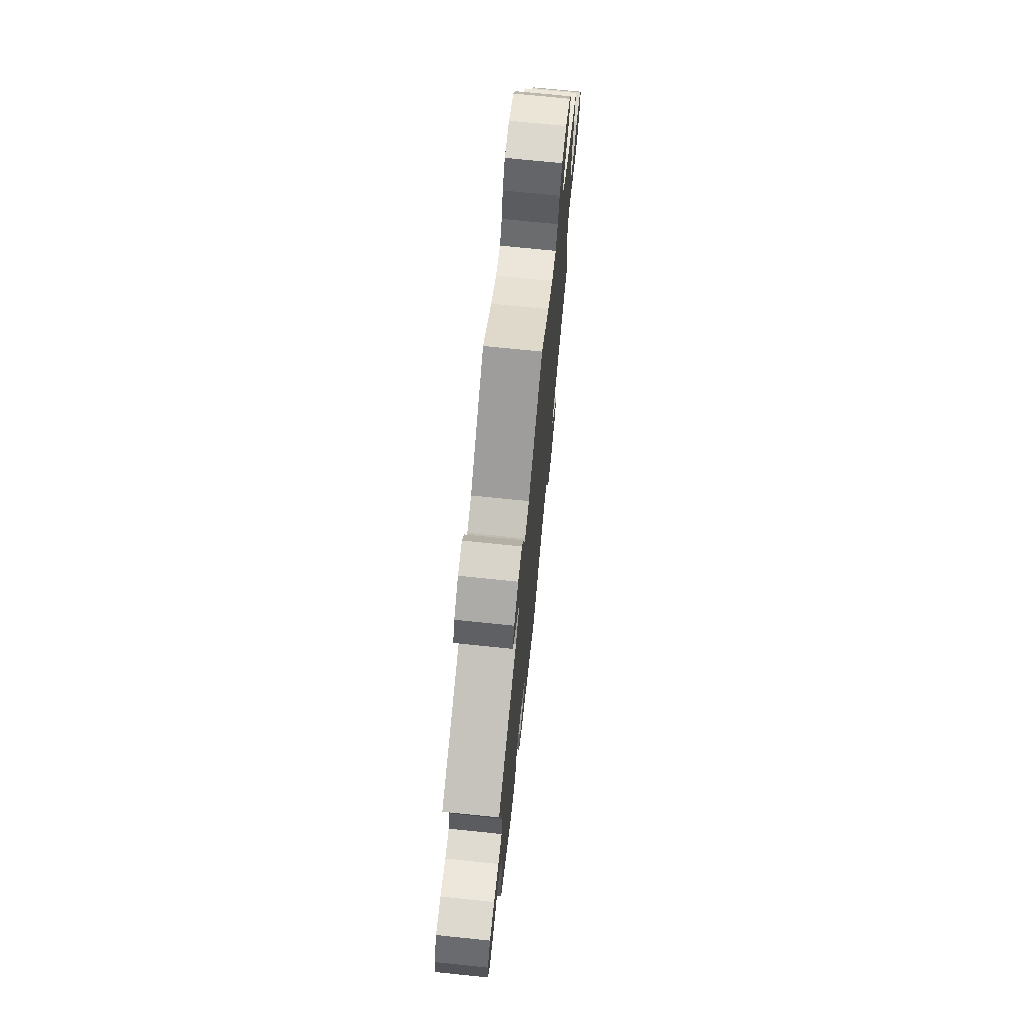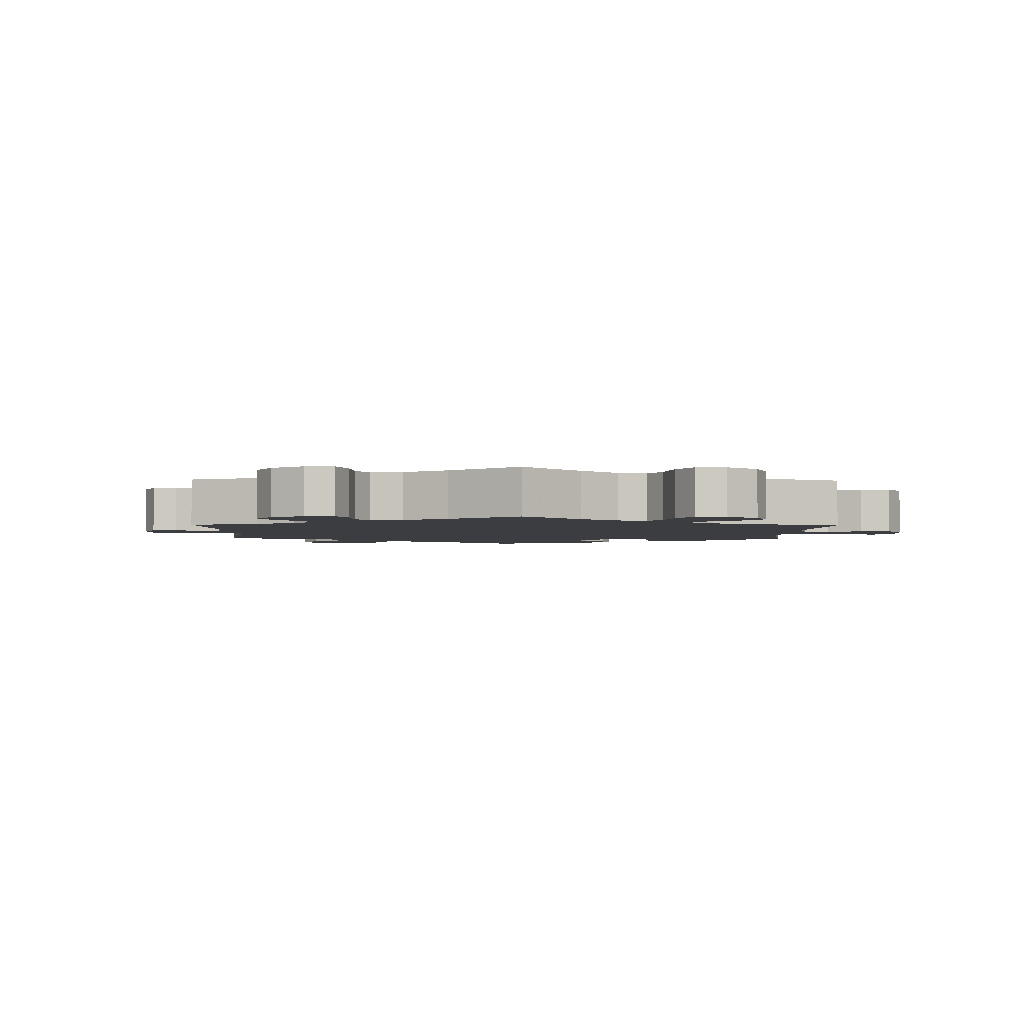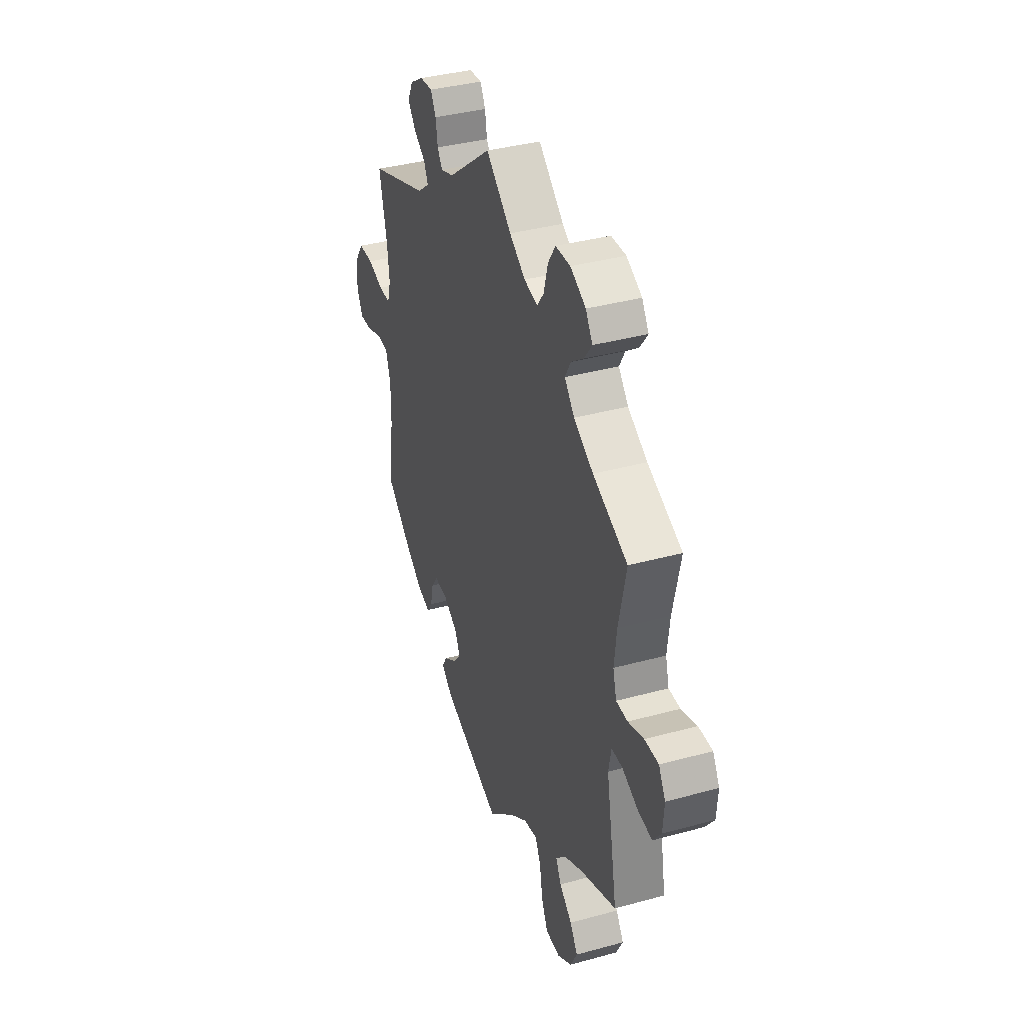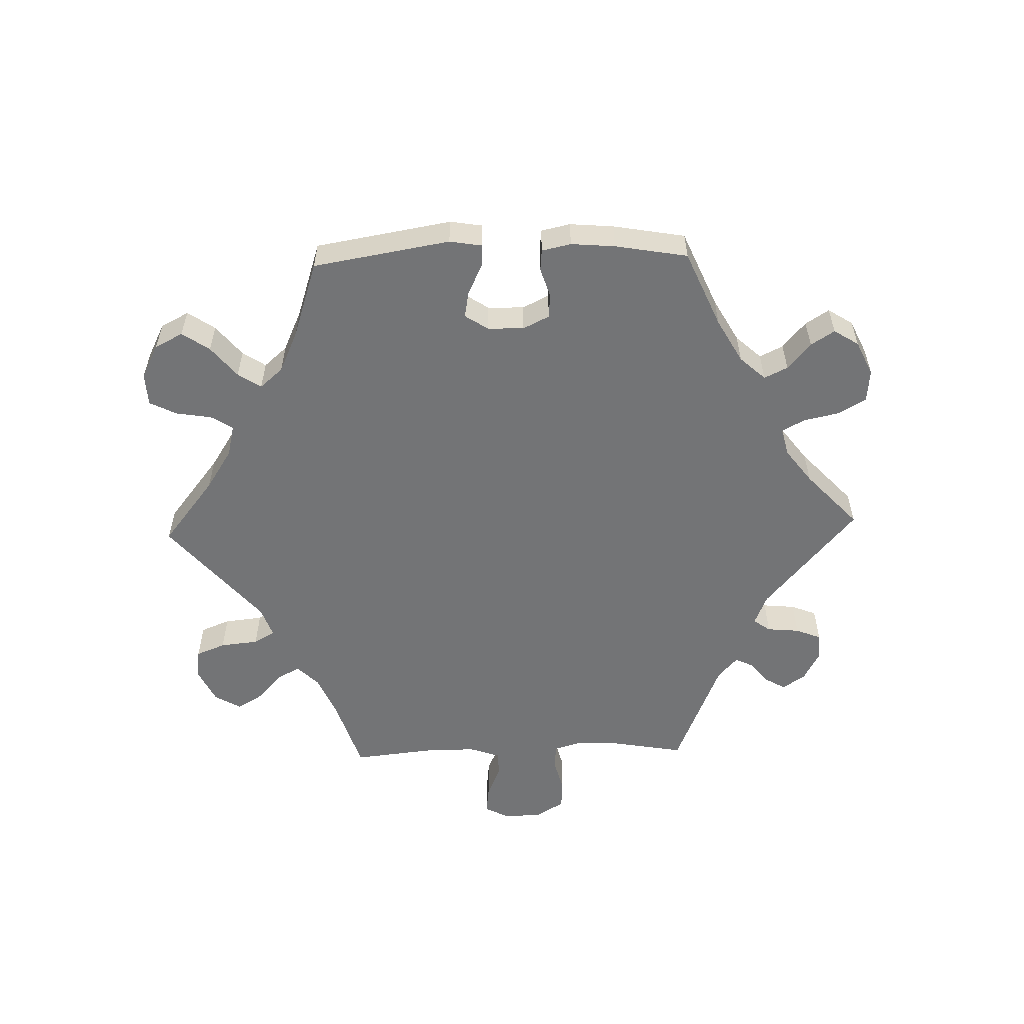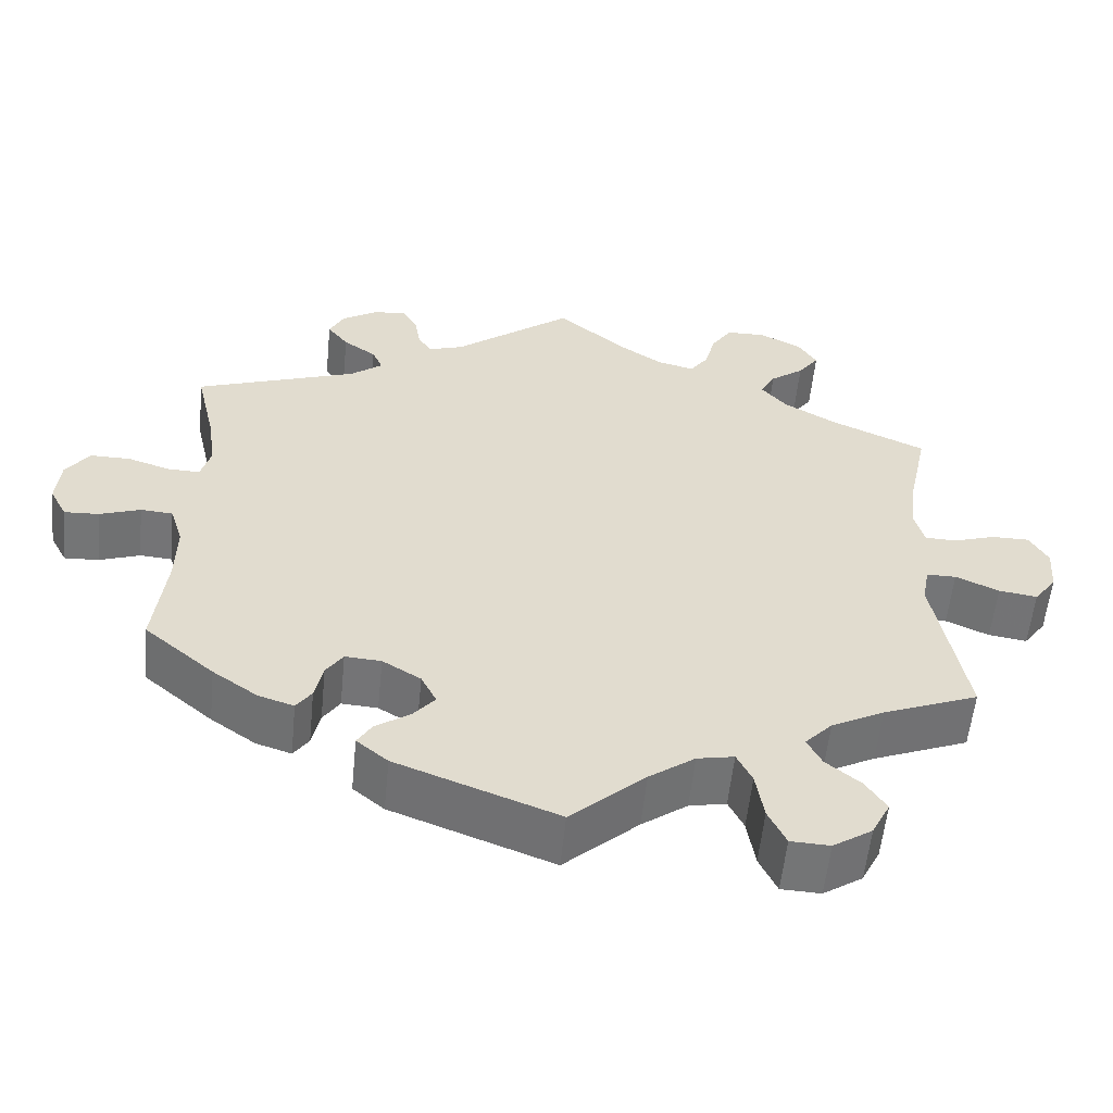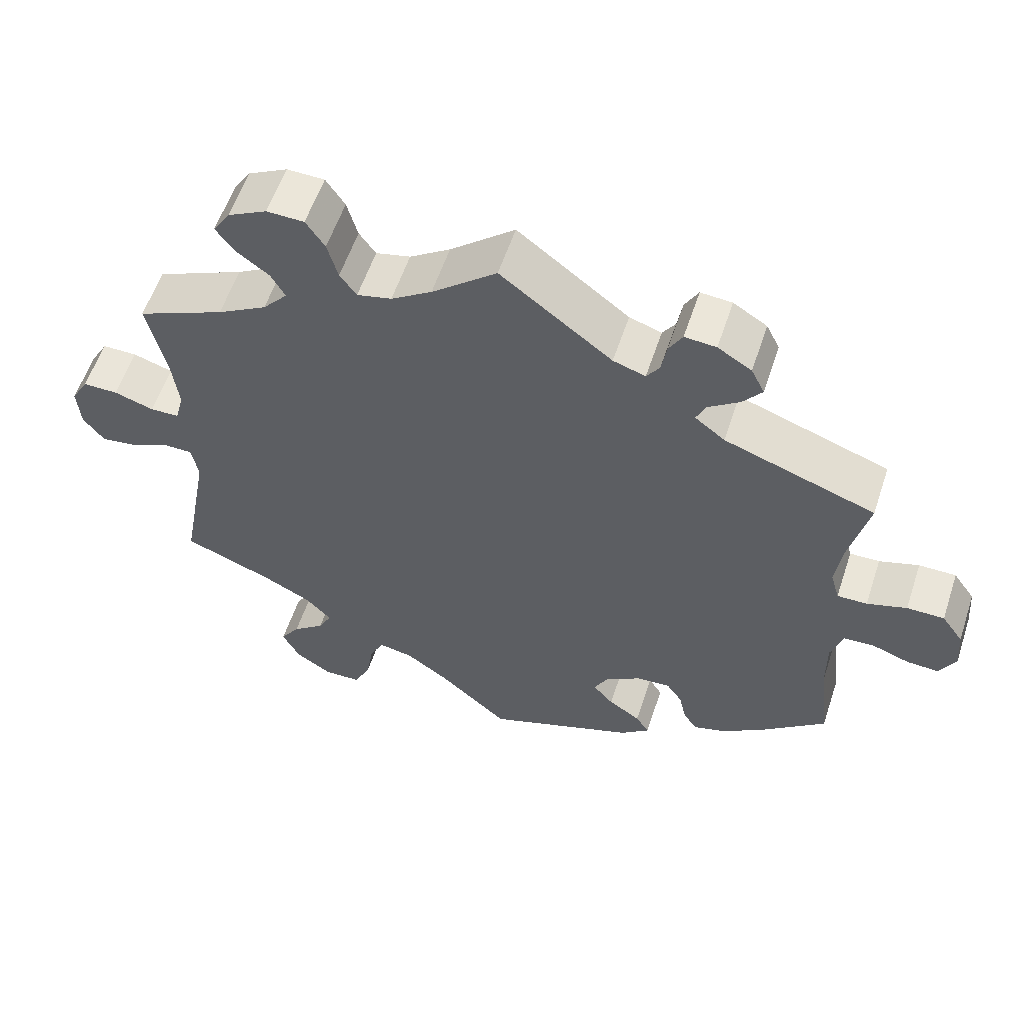
<metadata>
{"format":"obj","ext":"obj","renderer":"f3d","projection":"perspective","resolution":1024,"background":"white","views":[{"elev":71.4,"azim":-84.1,"up":"+Z"},{"elev":-2.8,"azim":58.5,"up":"+Y"},{"elev":37.3,"azim":70.6,"up":"+Z"},{"elev":-56.1,"azim":-148.3,"up":"+Y"},{"elev":-56.4,"azim":-5.7,"up":"+Z"},{"elev":57.7,"azim":-161.7,"up":"+Z"}]}
</metadata>
<code>
v -0.299 0.07 0.36
v -0.259 0.07 0.391
v -0.272 0.07 0.42
v -0.313 0.07 0.449
v -0.339 0.07 0.482
v -0.321 0.07 0.518
v -0.276 0.07 0.546
v -0.234 0.07 0.549
v -0.216 0.07 0.517
v -0.209 0.07 0.475
v -0.192 0.07 0.45
v -0.149 0.07 0.464
v -0.001 0.07 0.578
v 0.085 0.07 0.506
v 0.139 0.07 0.47
v 0.185 0.07 0.459
v 0.207 0.07 0.49
v 0.221 0.07 0.541
v 0.246 0.07 0.579
v 0.296 0.07 0.58
v 0.348 0.07 0.553
v 0.371 0.07 0.517
v 0.345 0.07 0.482
v 0.303 0.07 0.451
v 0.284 0.07 0.417
v 0.317 0.07 0.379
v 0.383 0.07 0.341
v 0.5 0.07 0.289
v 0.475 0.07 0.173
v 0.467 0.07 0.103
v 0.479 0.07 0.059
v 0.518 0.07 0.058
v 0.571 0.07 0.075
v 0.618 0.07 0.075
v 0.641 0.07 0.035
v 0.637 0.07 -0.022
v 0.609 0.07 -0.06
v 0.561 0.07 -0.053
v 0.507 0.07 -0.029
v 0.47 0.07 -0.029
v 0.461 0.07 -0.077
v 0.5 0.07 -0.289
v 0.381 0.07 -0.336
v 0.315 0.07 -0.37
v 0.281 0.07 -0.406
v 0.299 0.07 -0.441
v 0.342 0.07 -0.476
v 0.368 0.07 -0.515
v 0.345 0.07 -0.56
v 0.296 0.07 -0.592
v 0.247 0.07 -0.59
v 0.225 0.07 -0.544
v 0.215 0.07 -0.483
v 0.196 0.07 -0.445
v 0.15 0.07 -0.454
v 0.093 0.07 -0.495
v 0 0.07 -0.578
v -0.201 0.07 -0.503
v -0.24 0.07 -0.471
v -0.222 0.07 -0.442
v -0.179 0.07 -0.413
v -0.152 0.07 -0.381
v -0.171 0.07 -0.343
v -0.219 0.07 -0.314
v -0.264 0.07 -0.311
v -0.285 0.07 -0.342
v -0.295 0.07 -0.388
v -0.314 0.07 -0.415
v -0.358 0.07 -0.401
v -0.414 0.07 -0.362
v -0.501 0.07 -0.289
v -0.486 0.07 -0.161
v -0.485 0.07 -0.084
v -0.501 0.07 -0.034
v -0.541 0.07 -0.031
v -0.592 0.07 -0.049
v -0.635 0.07 -0.051
v -0.656 0.07 -0.011
v -0.651 0.07 0.047
v -0.622 0.07 0.088
v -0.572 0.07 0.088
v -0.519 0.07 0.071
v -0.479 0.07 0.07
v -0.467 0.07 0.112
v -0.475 0.07 0.177
v -0.501 0.07 0.289
v -0.299 0 0.36
v -0.259 0 0.391
v -0.272 0 0.42
v -0.313 0 0.449
v -0.339 0 0.482
v -0.321 0 0.518
v -0.276 0 0.546
v -0.234 0 0.549
v -0.216 0 0.517
v -0.209 0 0.475
v -0.192 0 0.45
v -0.149 0 0.464
v -0.001 0 0.578
v 0.085 0 0.506
v 0.139 0 0.47
v 0.185 0 0.459
v 0.207 0 0.49
v 0.221 0 0.541
v 0.246 0 0.579
v 0.296 0 0.58
v 0.348 0 0.553
v 0.371 0 0.517
v 0.345 0 0.482
v 0.303 0 0.451
v 0.284 0 0.417
v 0.317 0 0.379
v 0.383 0 0.341
v 0.5 0 0.289
v 0.475 0 0.173
v 0.467 0 0.103
v 0.479 0 0.059
v 0.518 0 0.058
v 0.571 0 0.075
v 0.618 0 0.075
v 0.641 0 0.035
v 0.637 0 -0.022
v 0.609 0 -0.06
v 0.561 0 -0.053
v 0.507 0 -0.029
v 0.47 0 -0.029
v 0.461 0 -0.077
v 0.5 0 -0.289
v 0.381 0 -0.336
v 0.315 0 -0.37
v 0.281 0 -0.406
v 0.299 0 -0.441
v 0.342 0 -0.476
v 0.368 0 -0.515
v 0.345 0 -0.56
v 0.296 0 -0.592
v 0.247 0 -0.59
v 0.225 0 -0.544
v 0.215 0 -0.483
v 0.196 0 -0.445
v 0.15 0 -0.454
v 0.093 0 -0.495
v 0 0 -0.578
v -0.201 0 -0.503
v -0.24 0 -0.471
v -0.222 0 -0.442
v -0.179 0 -0.413
v -0.152 0 -0.381
v -0.171 0 -0.343
v -0.219 0 -0.314
v -0.264 0 -0.311
v -0.285 0 -0.342
v -0.295 0 -0.388
v -0.314 0 -0.415
v -0.358 0 -0.401
v -0.414 0 -0.362
v -0.501 0 -0.289
v -0.486 0 -0.161
v -0.485 0 -0.084
v -0.501 0 -0.034
v -0.541 0 -0.031
v -0.592 0 -0.049
v -0.635 0 -0.051
v -0.656 0 -0.011
v -0.651 0 0.047
v -0.622 0 0.088
v -0.572 0 0.088
v -0.519 0 0.071
v -0.479 0 0.07
v -0.467 0 0.112
v -0.475 0 0.177
v -0.501 0 0.289
f 85 86 1
f 84 85 1 2
f 83 84 2
f 79 80 81 82
f 79 82 83
f 78 79 83
f 75 76 77 78
f 74 75 78 83
f 73 74 83 2
f 69 70 71 72
f 69 72 73 2
f 66 67 68 69
f 65 66 69 2
f 58 59 60 61
f 56 57 58 61
f 55 56 61 62
f 54 55 62 63
f 50 51 52 53
f 50 53 54
f 49 50 54
f 46 47 48 49
f 45 46 49 54
f 44 45 54 63
f 41 42 43
f 40 41 43 44
f 36 37 38 39
f 36 39 40
f 35 36 40
f 32 33 34 35
f 31 32 35 40
f 30 31 40 44
f 27 28 29
f 26 27 29 30
f 25 26 30 44
f 21 22 23 24
f 21 24 25
f 20 21 25
f 17 18 19 20
f 16 17 20 25
f 15 16 25 44
f 12 13 14
f 11 12 14 15
f 7 8 9 10
f 7 10 11
f 6 7 11
f 3 4 5 6
f 3 6 11
f 2 3 11 15
f 64 65 2 15
f 15 44 63 64
f 87 172 171
f 88 87 171 170
f 88 170 169
f 168 167 166 165
f 169 168 165
f 169 165 164
f 164 163 162 161
f 169 164 161 160
f 88 169 160 159
f 158 157 156 155
f 88 159 158 155
f 155 154 153 152
f 88 155 152 151
f 147 146 145 144
f 147 144 143 142
f 148 147 142 141
f 149 148 141 140
f 139 138 137 136
f 140 139 136
f 140 136 135
f 135 134 133 132
f 140 135 132 131
f 149 140 131 130
f 129 128 127
f 130 129 127 126
f 125 124 123 122
f 126 125 122
f 126 122 121
f 121 120 119 118
f 126 121 118 117
f 130 126 117 116
f 115 114 113
f 116 115 113 112
f 130 116 112 111
f 110 109 108 107
f 111 110 107
f 111 107 106
f 106 105 104 103
f 111 106 103 102
f 130 111 102 101
f 100 99 98
f 101 100 98 97
f 96 95 94 93
f 97 96 93
f 97 93 92
f 92 91 90 89
f 97 92 89
f 101 97 89 88
f 101 88 151 150
f 150 149 130 101
f 1 87 88 2
f 2 88 89 3
f 3 89 90 4
f 4 90 91 5
f 5 91 92 6
f 6 92 93 7
f 7 93 94 8
f 8 94 95 9
f 9 95 96 10
f 10 96 97 11
f 11 97 98 12
f 12 98 99 13
f 13 99 100 14
f 14 100 101 15
f 15 101 102 16
f 16 102 103 17
f 17 103 104 18
f 18 104 105 19
f 19 105 106 20
f 20 106 107 21
f 21 107 108 22
f 22 108 109 23
f 23 109 110 24
f 24 110 111 25
f 25 111 112 26
f 26 112 113 27
f 27 113 114 28
f 28 114 115 29
f 29 115 116 30
f 30 116 117 31
f 31 117 118 32
f 32 118 119 33
f 33 119 120 34
f 34 120 121 35
f 35 121 122 36
f 36 122 123 37
f 37 123 124 38
f 38 124 125 39
f 39 125 126 40
f 40 126 127 41
f 41 127 128 42
f 42 128 129 43
f 43 129 130 44
f 44 130 131 45
f 45 131 132 46
f 46 132 133 47
f 47 133 134 48
f 48 134 135 49
f 49 135 136 50
f 50 136 137 51
f 51 137 138 52
f 52 138 139 53
f 53 139 140 54
f 54 140 141 55
f 55 141 142 56
f 56 142 143 57
f 57 143 144 58
f 58 144 145 59
f 59 145 146 60
f 60 146 147 61
f 61 147 148 62
f 62 148 149 63
f 63 149 150 64
f 64 150 151 65
f 65 151 152 66
f 66 152 153 67
f 67 153 154 68
f 68 154 155 69
f 69 155 156 70
f 70 156 157 71
f 71 157 158 72
f 72 158 159 73
f 73 159 160 74
f 74 160 161 75
f 75 161 162 76
f 76 162 163 77
f 77 163 164 78
f 78 164 165 79
f 79 165 166 80
f 80 166 167 81
f 81 167 168 82
f 82 168 169 83
f 83 169 170 84
f 84 170 171 85
f 85 171 172 86
f 86 172 87 1

</code>
